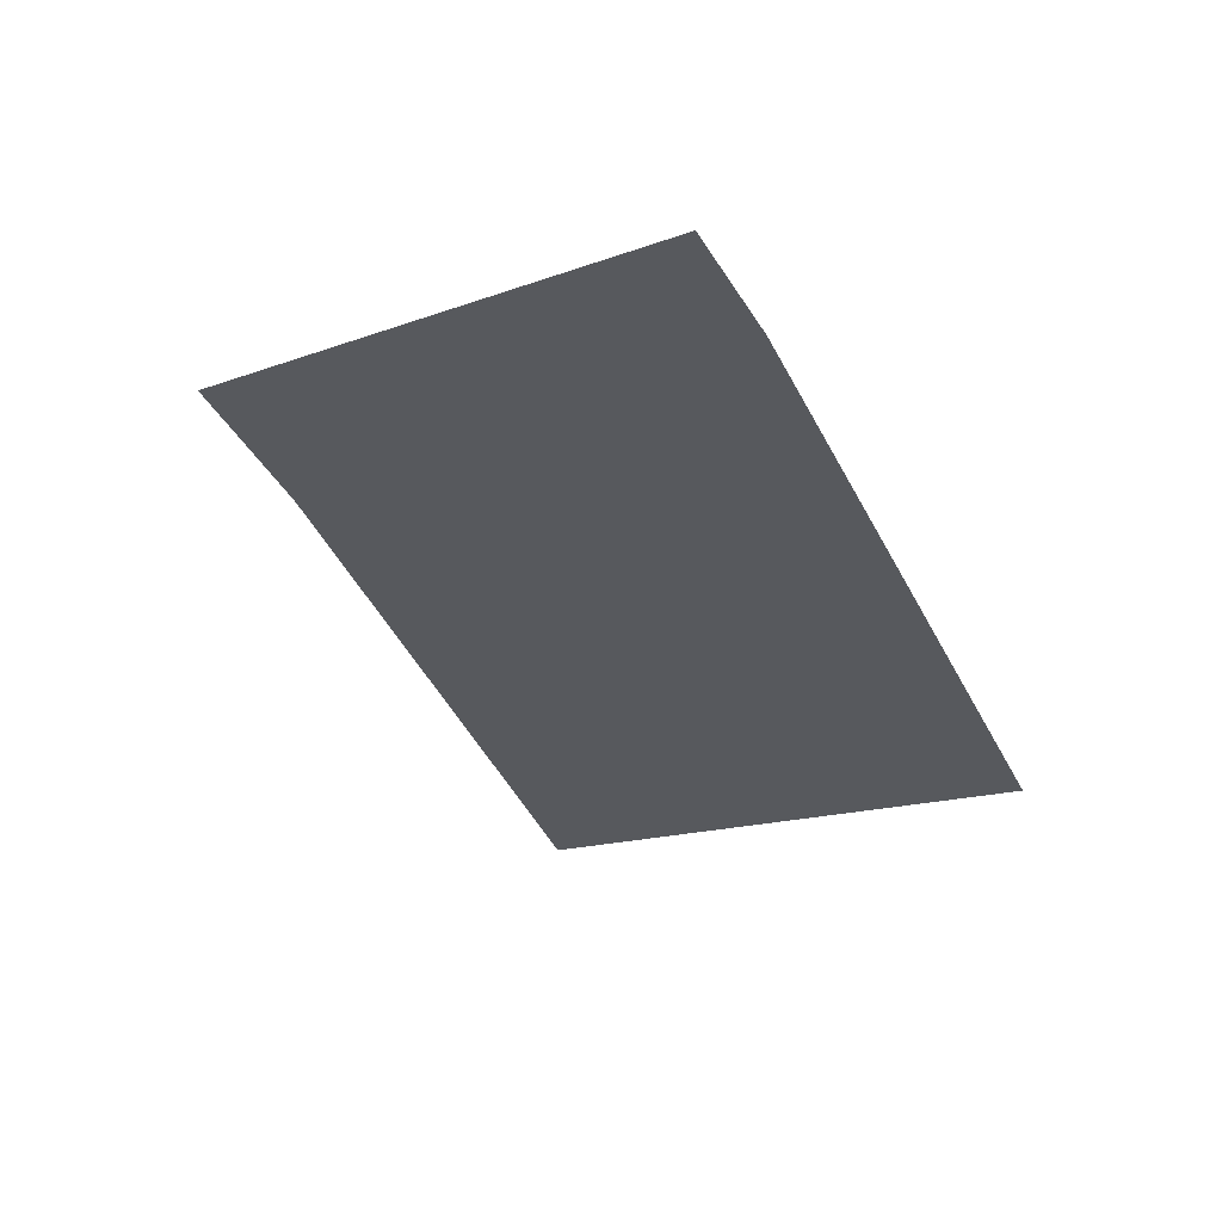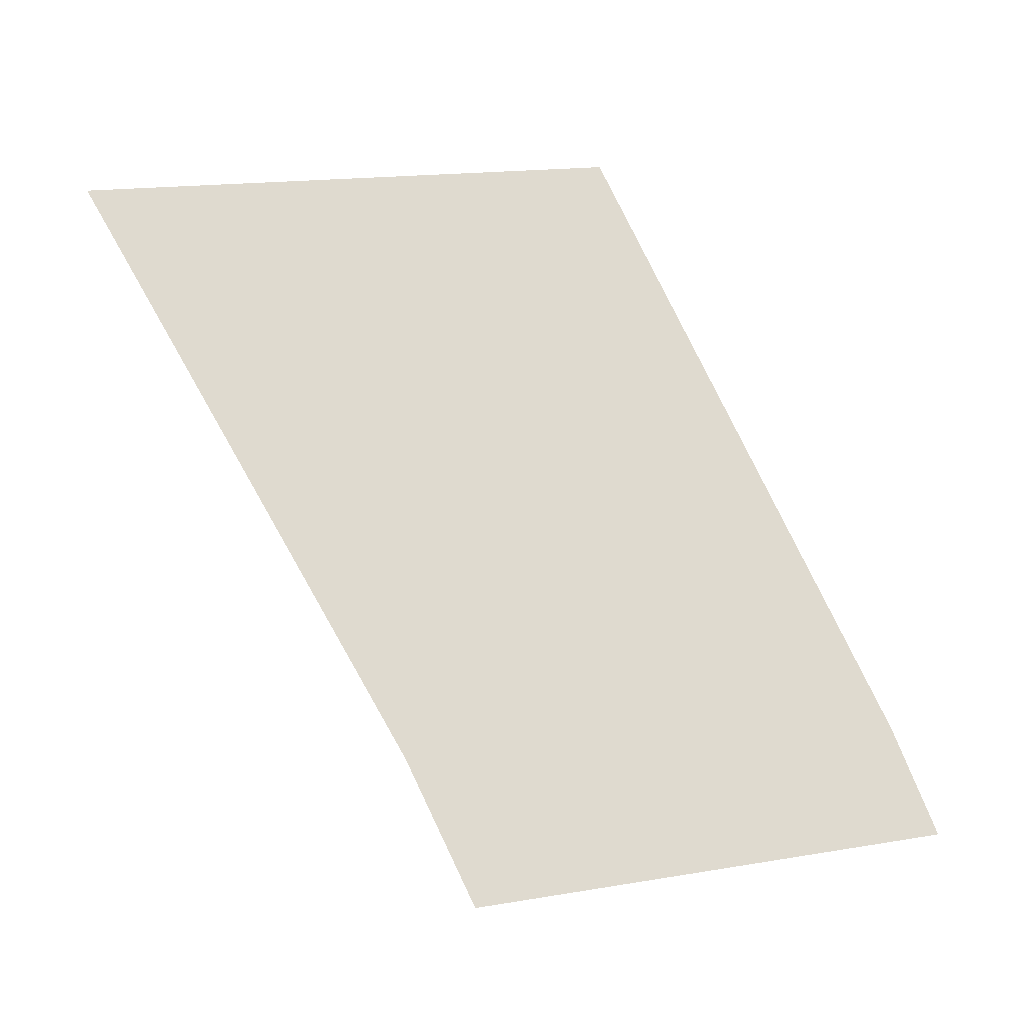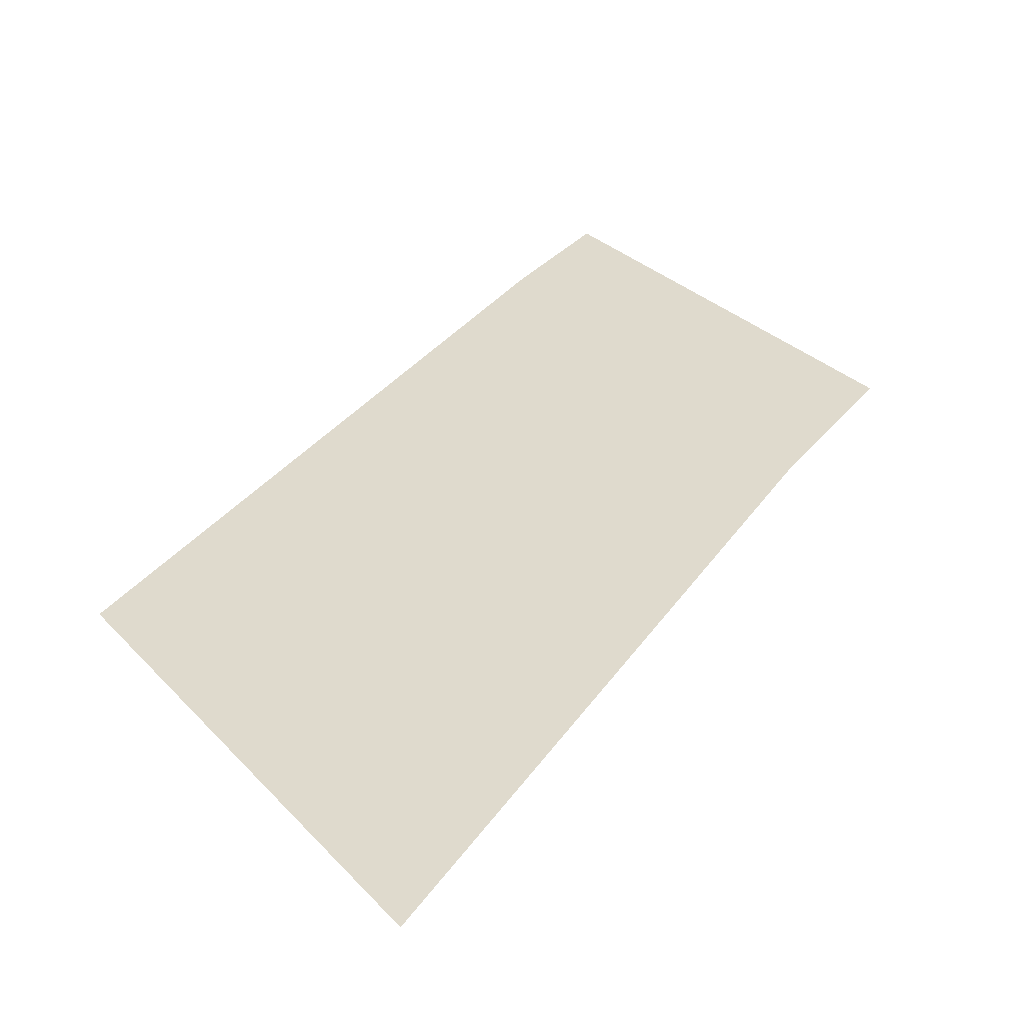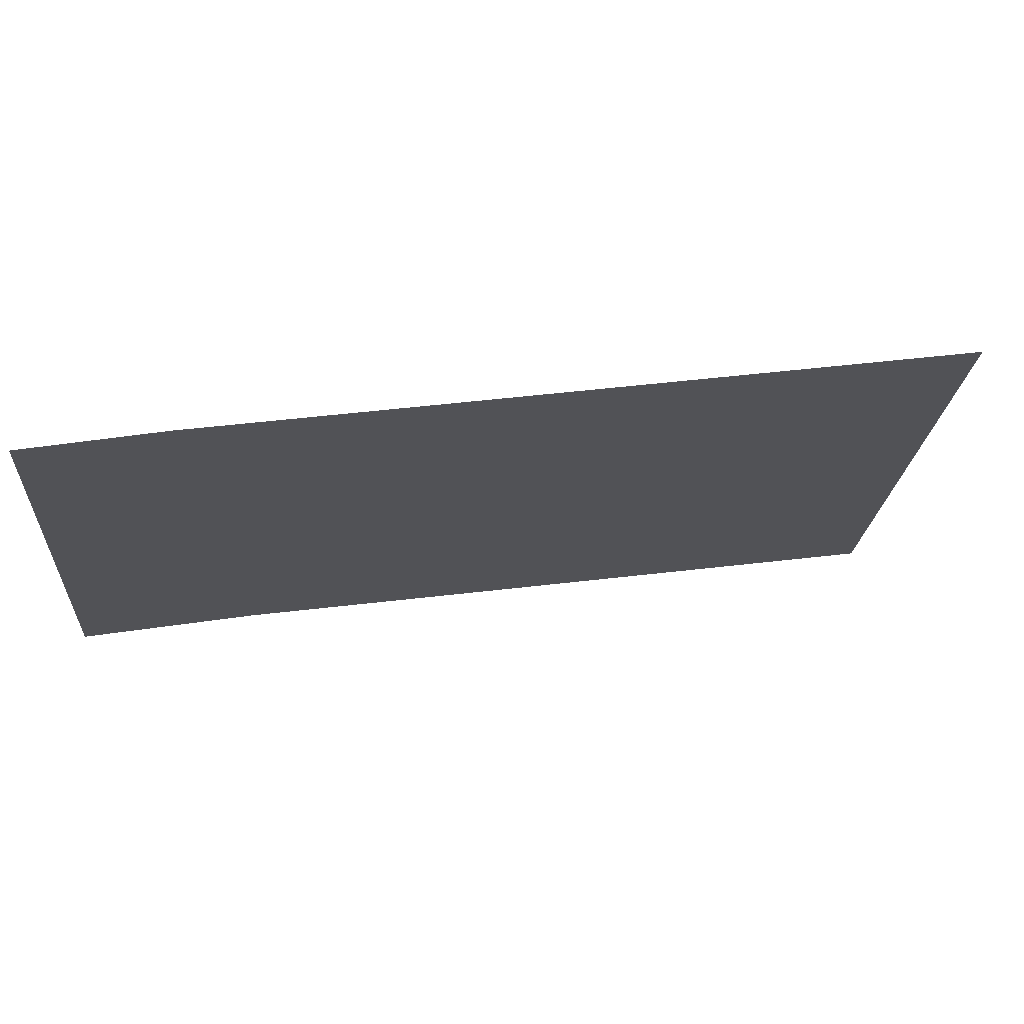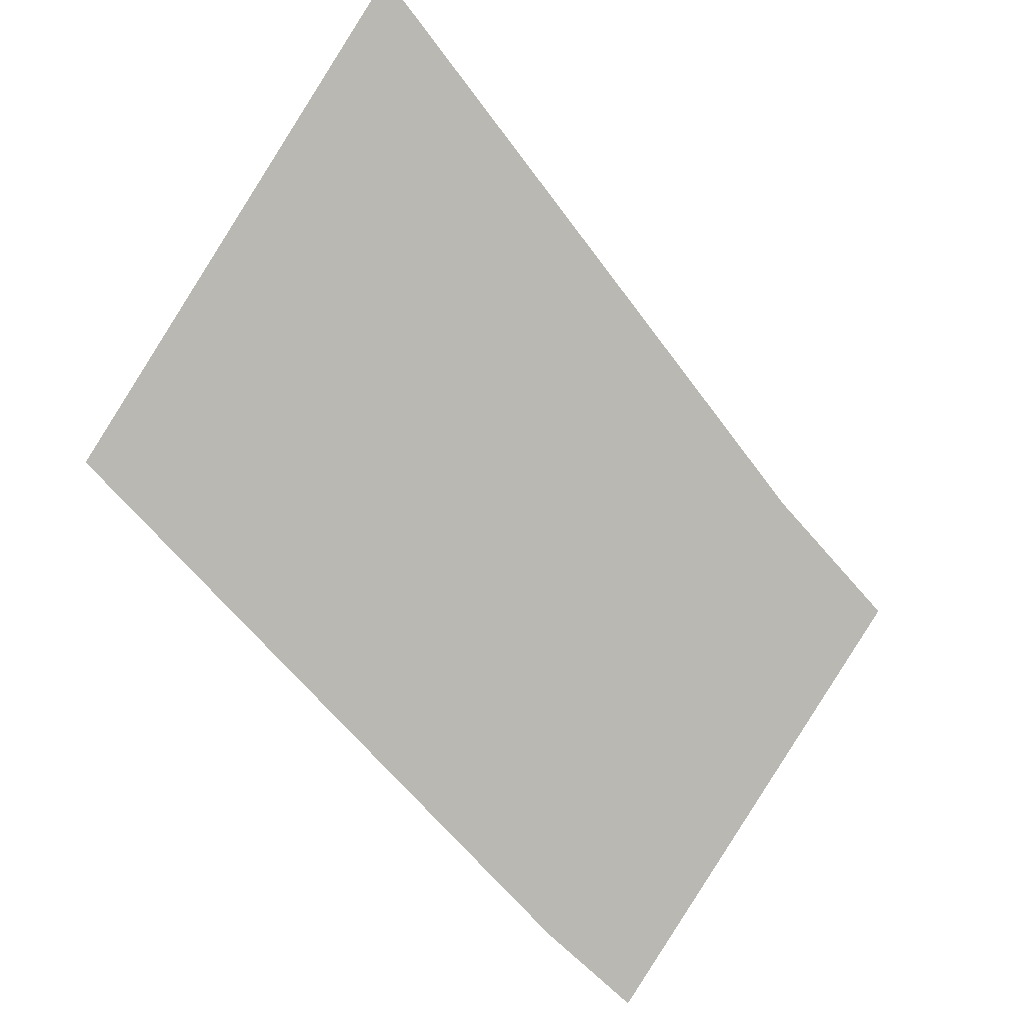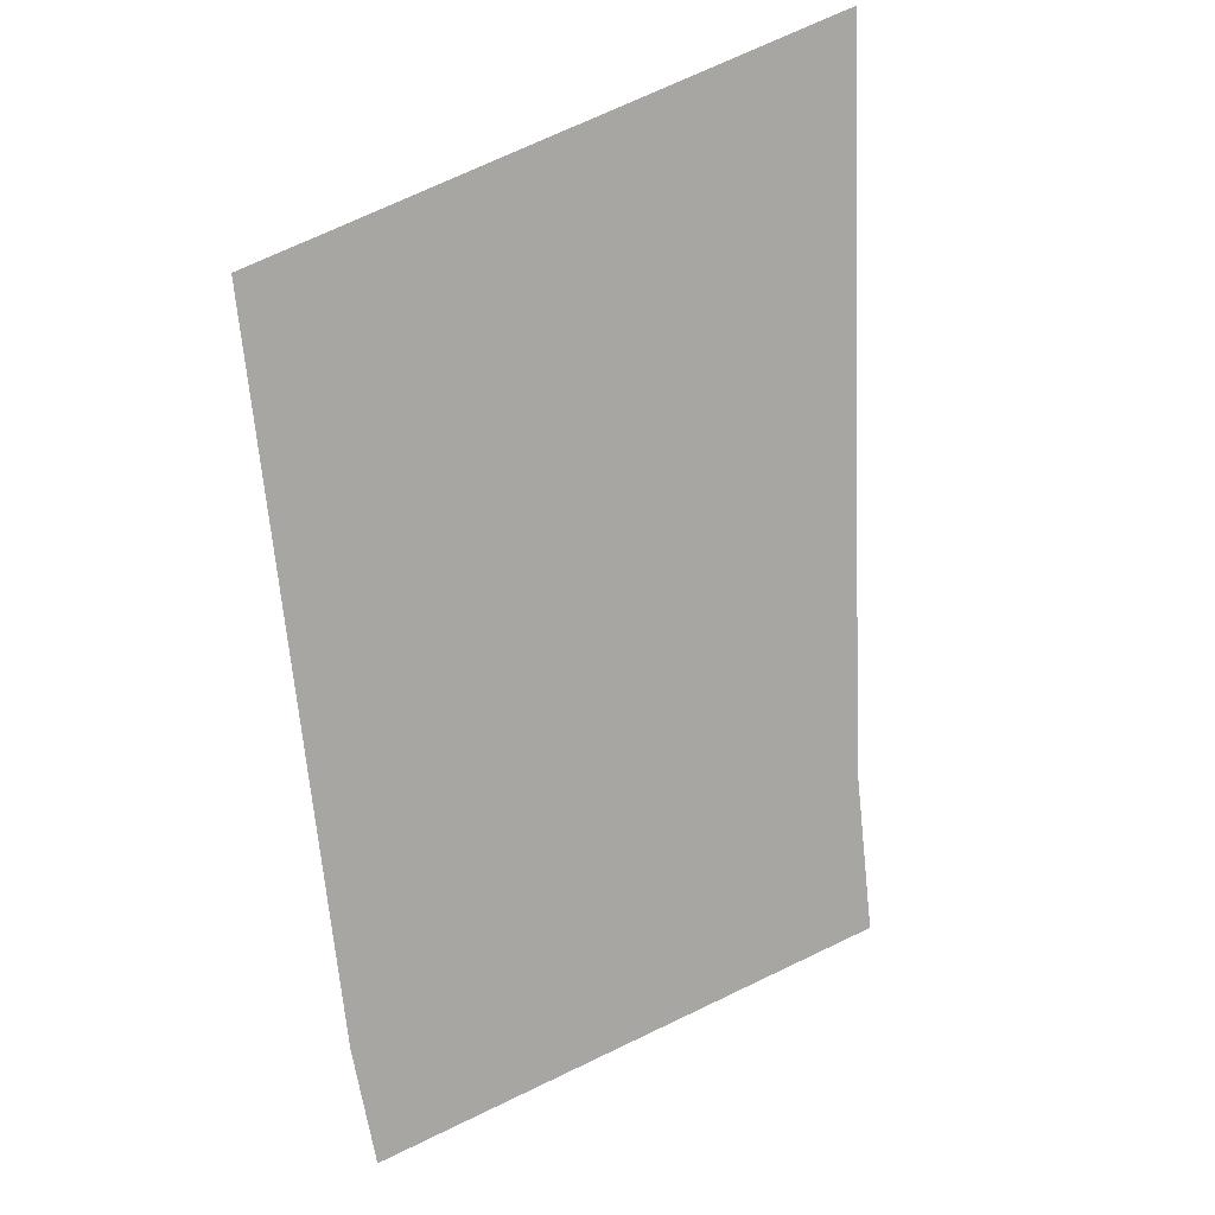
<metadata>
{"format":"obj","ext":"obj","renderer":"f3d","projection":"perspective","resolution":1024,"background":"white","views":[{"elev":-38.1,"azim":-52.7,"up":"+Y"},{"elev":72.0,"azim":-100.9,"up":"+Y"},{"elev":49.9,"azim":143.1,"up":"+Y"},{"elev":57.0,"azim":-13.5,"up":"+Z"},{"elev":-69.6,"azim":146.6,"up":"+Y"},{"elev":-69.2,"azim":110.7,"up":"+Y"}]}
</metadata>
<code>
o mesh129/mesh129-geometry#mesh129-geometry
v -0.6753 -0.02514 0.2261
v -0.6755 -0.02537 0.2269
v -0.6755 -0.02516 0.2261
v -0.6753 -0.02536 0.2269
v -0.6742 -0.02529 0.2266
v -0.6742 -0.02505 0.2257
f 1 2 3
f 2 1 4
f 4 1 5
f 5 1 6
f 3 2 1
f 4 1 2
f 5 1 4
f 6 1 5

</code>
